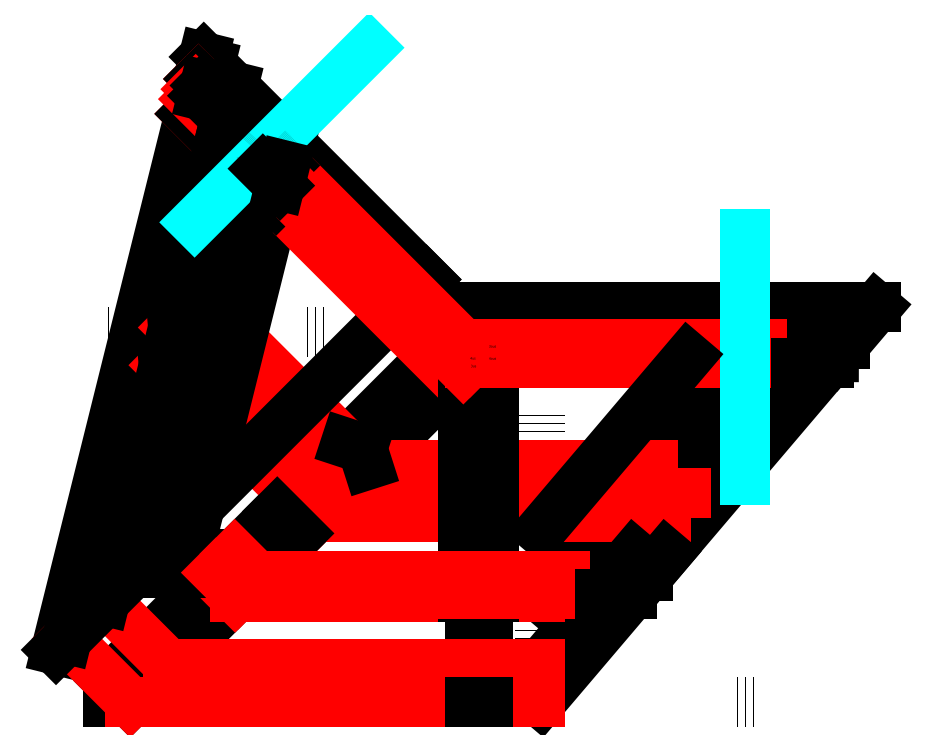
<metadata>
{"format":"dxf","ext":"dxf","renderer":"ezdxf+matplotlib","layout":"modelspace","background":"white","min_lineweight":24,"dpi":150}
</metadata>
<code>
0
SECTION
2
ENTITIES
0
LINE
8
0
10
0
20
300
11
605
21
300
0
LINE
8
0
10
350
20
0
11
350
21
300
0
LINE
8
0
10
0
20
0
11
605
21
0
0
LINE
8
0
10
300
20
300
11
300
21
0
0
LINE
8
poincon
10
320
20
320
11
280
21
320
0
LINE
8
poincon
10
320
20
280
11
320
21
320
0
LINE
8
poincon
10
280
20
280
11
280
21
320
0
LINE
8
poincon
10
320
20
280
11
280
21
280
0
LINE
8
aretier
10
77.26
20
522.7
11
-42.43
21
42.43
0
LINE
8
poincon
10
350
20
320
11
622
21
320
0
LINE
8
arba
10
515.5
20
279.7
11
350
21
84.92
0
LINE
8
chevron
10
561.6
20
279.8
11
350
21
30.88
0
LINE
8
chevron
10
587.9
20
279.8
11
350
21
0
0
LINE
8
poincon
10
622
20
320
11
587.9
21
279.8
0
LINE
8
chevron
10
292.5
20
274.8
11
292.5
21
2.755e-15
0
LINE
8
chevron
10
307.5
20
280
11
307.5
21
-1.837e-15
0
LINE
8
aretier
10
280
20
280
11
0
21
0
0
LINE
8
aretier
10
0
20
0
11
1.082e-15
21
17.68
0
LINE
8
aretier
10
280
20
297.7
11
1.082e-15
21
17.68
0
LINE
8
aretier
10
0
20
0
11
17.68
21
0
0
LINE
8
aretier
10
297.7
20
280
11
17.68
21
0
0
LINE
8
construction
10
350
20
84.92
11
102.6
21
84.92
0
LINE
8
construction
10
350
20
30.88
11
48.56
21
30.88
0
LINE
8
construction
10
350
20
-0
11
17.68
21
4.07e-14
0
LINE
8
construction
10
51.34
20
136.2
11
102.6
21
84.92
0
LINE
8
construction
10
-2.707
20
82.15
11
48.56
21
30.88
0
LINE
8
construction
10
-33.59
20
51.27
11
17.68
21
3.728e-15
0
LINE
8
aretier
10
82.57
20
517.4
11
-33.59
21
51.27
0
LINE
8
panne
10
440.9
20
191.8
11
467.5
21
169.1
0
LINE
8
panne
10
424.7
20
172.8
11
451.3
21
150.1
0
LINE
8
construction
10
467.5
20
169.1
11
186.8
21
169.1
0
LINE
8
construction
10
451.3
20
150.1
11
167.8
21
150.1
0
LINE
8
construction
10
440.9
20
191.8
11
209.5
21
191.8
0
LINE
8
construction
10
424.7
20
172.8
11
190.4
21
172.8
0
LINE
8
construction
10
44.86
20
273
11
167.8
21
150.1
0
LINE
8
construction
10
52.46
20
303.5
11
186.8
21
169.1
0
LINE
8
construction
10
93.98
20
307.3
11
209.5
21
191.8
0
LINE
8
construction
10
86.38
20
276.8
11
190.4
21
172.8
0
LINE
8
panne
10
52.46
20
303.5
11
93.98
21
307.3
0
LINE
8
panne
10
44.86
20
273
11
86.38
21
276.8
0
LINE
8
vue_par_bout_aretier
10
205.7
20
205.7
11
192.4
21
210.1
0
LINE
8
vue_par_bout_aretier
10
210
20
192.3
11
205.7
21
205.7
0
LINE
8
vue_par_bout_aretier
10
136.8
20
154.5
11
154.5
21
136.8
0
LINE
8
aretier
10
147.4
20
452.6
11
74.25
21
159.1
0
LINE
8
elevation_aretier
10
77.26
20
522.7
11
257.6
21
342.4
0
LINE
8
elevation_aretier
10
257.6
20
342.4
11
-42.43
21
42.43
0
LINE
8
poincon
10
350
20
279.9
11
587.6
21
279.6
0
LINE
8
construction
10
65.77
20
476.6
11
280
21
262.3
0
LINE
8
construction
10
72.81
20
504.9
11
297.7
21
280
0
MTEXT
8
engueulement_arêtier
10
262.3
20
279.9
30
0
40
2
41
5.111
71
    1
72
    1
1
1ous
7
standard
210
0
220
0
230
1
50
0
73
    2
44
1
0
MTEXT
8
engueulement_arêtier
10
280.2
20
297.8
30
0
40
2
41
5.556
71
    1
72
    1
1
2ous
7
standard
210
0
220
0
230
1
50
0
73
    2
44
1
0
MTEXT
8
engueulement_arêtier
10
297.7
20
280
30
0
40
2
41
3.556
71
    1
72
    1
1
1us
7
standard
210
0
220
0
230
1
50
0
73
    2
44
1
0
MTEXT
8
engueulement_arêtier
10
280
20
262.3
30
0
40
2
41
4
71
    1
72
    1
1
2us
7
standard
210
0
220
0
230
1
50
0
73
    2
44
1
0
LINE
8
engueulement_arêtier
10
72.81
20
504.9
11
142.9
21
434.7
0
LINE
8
engueulement_arêtier
10
65.77
20
476.6
11
135.9
21
406.5
0
MTEXT
8
engueulement_arêtier
10
72.81
20
504.9
30
0
40
2
41
5.556
71
    1
72
    1
1
2ous\P1us
7
standard
210
0
220
0
230
1
50
0
73
    2
44
1
0
MTEXT
8
engueulement_arêtier
10
142.9
20
434.7
30
0
40
2
41
5.556
71
    1
72
    1
1
2ous\P1us
7
standard
210
0
220
0
230
1
50
0
73
    2
44
1
0
MTEXT
8
engueulement_arêtier
10
65.77
20
476.6
30
0
40
2
41
5.111
71
    1
72
    1
1
1ous\P2us
7
standard
210
0
220
0
230
1
50
0
73
    2
44
1
0
MTEXT
8
engueulement_arêtier
10
135.9
20
406.5
30
0
40
2
41
5.111
71
    1
72
    1
1
1ous\P2us
7
standard
210
0
220
0
230
1
50
0
73
    2
44
1
0
LINE
8
arba
10
312.5
20
280
11
312.5
21
84.92
0
LINE
8
arba
10
287.5
20
269.8
11
287.5
21
84.92
0
LINE
8
arba
10
287.5
20
84.92
11
312.5
21
84.92
0
LINE
8
chevron
10
292.5
20
0
11
307.5
21
5.205e-15
0
LINE
8
construction
10
70.74
20
496.6
11
292.5
21
274.8
0
LINE
8
construction
10
68.75
20
488.6
11
287.5
21
269.8
0
LINE
8
arba
10
133.6
20
466.4
11
51.34
21
136.2
0
LINE
8
panne
10
101.1
20
498.9
11
-2.707
21
82.15
0
LINE
8
chevron
10
78.12
20
499.6
11
76.06
21
491.3
0
LINE
8
chevron
10
76.06
20
491.3
11
94.62
21
472.7
0
LINE
8
chevron
10
94.62
20
472.7
11
96.68
21
481
0
LINE
8
chevron
10
96.68
20
481
11
78.12
21
499.6
0
LINE
8
empanon
10
7.348e-15
20
120
11
102.3
21
120
0
LINE
8
empanon
10
4.592e-15
20
105
11
87.32
21
105
0
LINE
8
empanon
10
452
20
120
11
439.2
21
105
0
LINE
8
empanon
10
413
20
105
11
425.8
21
120
0
LINE
8
construction
10
596.3
20
289.8
11
307.5
21
289.8
0
LINE
8
construction
10
583.6
20
274.8
11
292.5
21
274.8
0
MTEXT
8
coupe_chevron
10
308.2
20
289.3
30
0
40
2
41
5.556
71
    1
72
    1
1
3ous
7
standard
210
0
220
0
230
1
50
0
73
    2
44
1
0
MTEXT
8
coupe_chevron
10
293.6
20
273.3
30
0
40
2
41
4
71
    1
72
    1
1
3us
7
standard
210
0
220
0
230
1
50
0
73
    2
44
1
0
MTEXT
8
coupe_chevron
10
308.2
20
279.4
30
0
40
2
41
5.778
71
    1
72
    1
1
4ous
7
standard
210
0
220
0
230
1
50
0
73
    2
44
1
0
MTEXT
8
coupe_chevron
10
293.1
20
279.6
30
0
40
2
41
4.222
71
    1
72
    1
1
4us
7
standard
210
0
220
0
230
1
50
0
73
    2
44
1
0
MTEXT
8
coupe_chevron
10
587.5
20
279.5
30
0
40
2
41
12.22
71
    1
72
    1
1
4ous/4us
7
standard
210
0
220
0
230
1
50
0
73
    2
44
1
0
MTEXT
8
coupe_chevron
10
561.8
20
279.5
30
0
40
2
41
12.22
71
    1
72
    1
1
4ous/4us
7
standard
210
0
220
0
230
1
50
0
73
    2
44
1
0
MTEXT
8
coupe_chevron
10
596.5
20
290
30
0
40
2
41
5.556
71
    1
72
    1
1
3ous
7
standard
210
0
220
0
230
1
50
0
73
    2
44
1
0
MTEXT
8
coupe_chevron
10
569.8
20
290
30
0
40
2
41
5.556
71
    1
72
    1
1
3ous
7
standard
210
0
220
0
230
1
50
0
73
    2
44
1
0
MTEXT
8
coupe_chevron
10
583.5
20
274.3
30
0
40
2
41
4
71
    1
72
    1
1
3us
7
standard
210
0
220
0
230
1
50
0
73
    2
44
1
0
MTEXT
8
coupe_chevron
10
557
20
274.5
30
0
40
2
41
4
71
    1
72
    1
1
3us
7
standard
210
0
220
0
230
1
50
0
73
    2
44
1
0
LINE
8
coupe_chevron
10
570.1
20
289.8
11
596.3
21
289.8
0
LINE
8
coupe_chevron
10
583.6
20
274.8
11
557.3
21
274.8
0
LINE
8
repos_arba
10
515.5
20
179.7
11
515.5
21
379.7
0
LINE
8
repos_arba
10
69.83
20
388.8
11
211.2
21
530.2
0
LINE
8
repos_arba
10
125.1
20
432.2
11
124.2
21
443.1
0
LINE
8
repos_arba
10
125.1
20
432.2
11
138.9
21
418.4
0
LINE
8
repos_arba
10
138.9
20
418.4
11
142.9
21
434.7
0
LINE
8
arba
10
469.6
20
279.7
11
350
21
139
0
LINE
8
repos_arba
10
124.2
20
443.1
11
129.2
21
448.5
0
LINE
8
repos_arba
10
129.2
20
448.5
11
142.9
21
434.7
0
LINE
8
repos_arba
10
142.9
20
434.7
11
138.9
21
418.4
0
LINE
8
construction
10
102.3
20
120
11
120
21
102.3
0
LINE
8
construction
10
87.32
20
105
11
105
21
87.32
0
LINE
8
construction
10
120
20
102.3
11
437
21
102.3
0
LINE
8
construction
10
105
20
87.32
11
424.2
21
87.32
0
MTEXT
8
empanon
10
425.2
20
106.1
30
0
40
2
41
2.444
71
    1
72
    1
1
us
7
standard
210
0
220
0
230
1
50
0
73
    2
44
1
0
MTEXT
8
empanon
10
406.2
20
86.73
30
0
40
2
41
4
71
    1
72
    1
1
ous
7
standard
210
0
220
0
230
1
50
0
73
    2
44
1
0
LINE
8
empanon
10
424.2
20
87.32
11
398
21
87.32
0
LINE
8
empanon
10
410.7
20
102.3
11
437
21
102.3
0
ENDSEC
0
EOF

</code>
